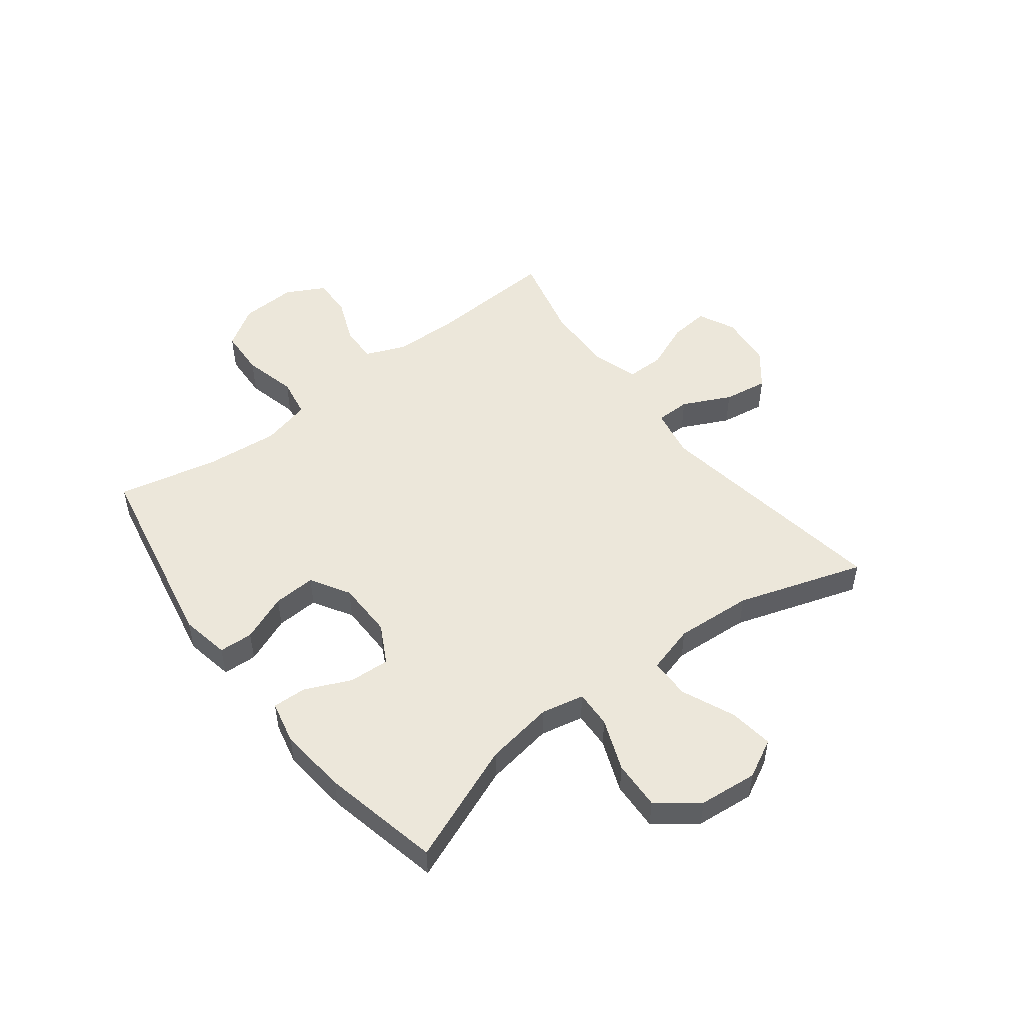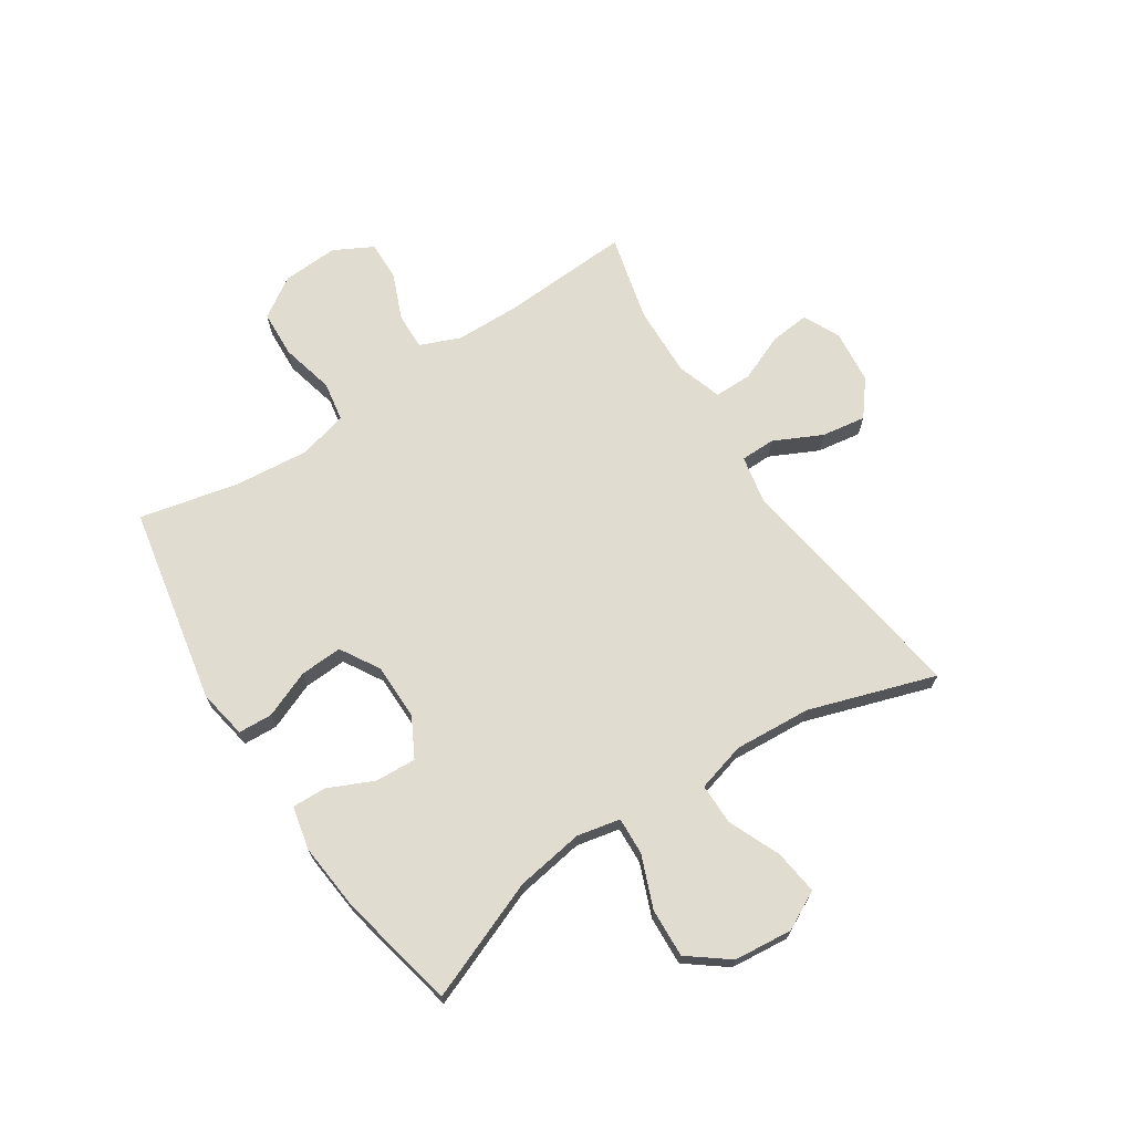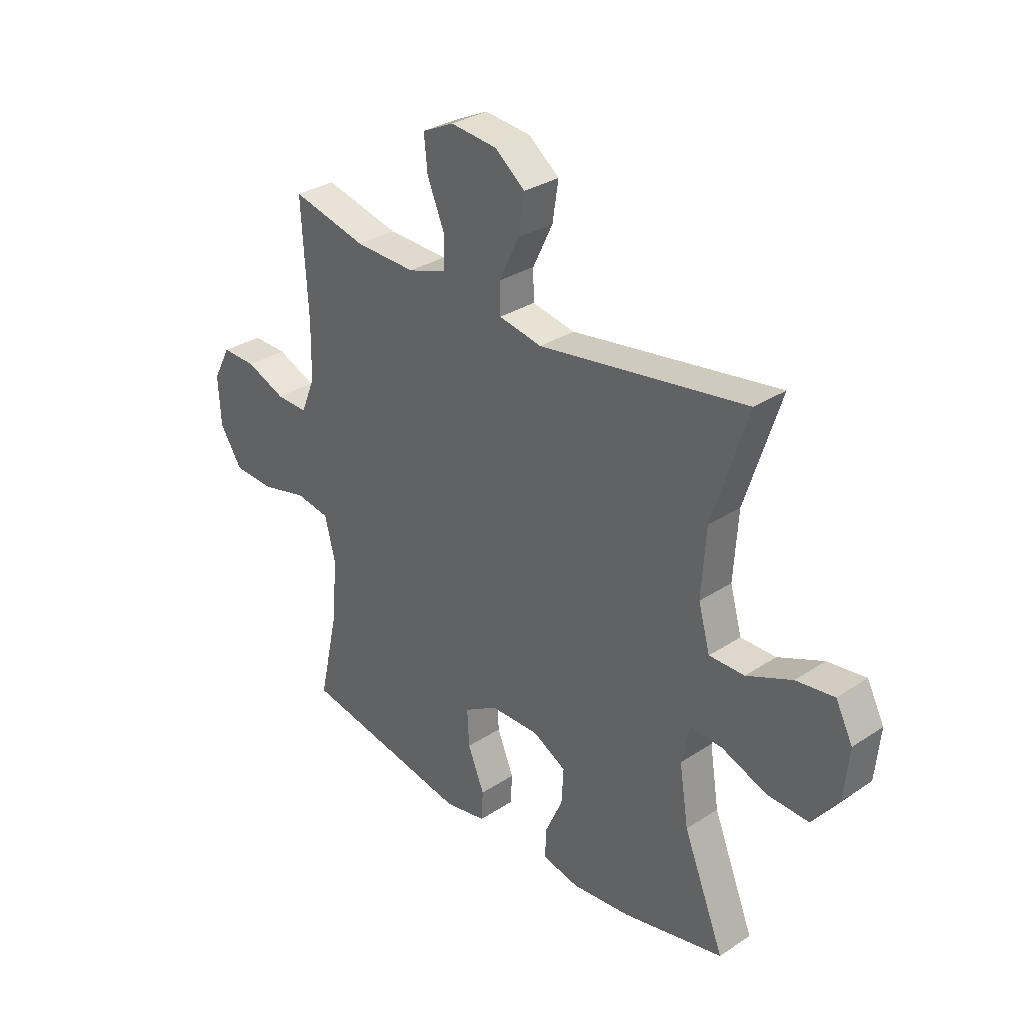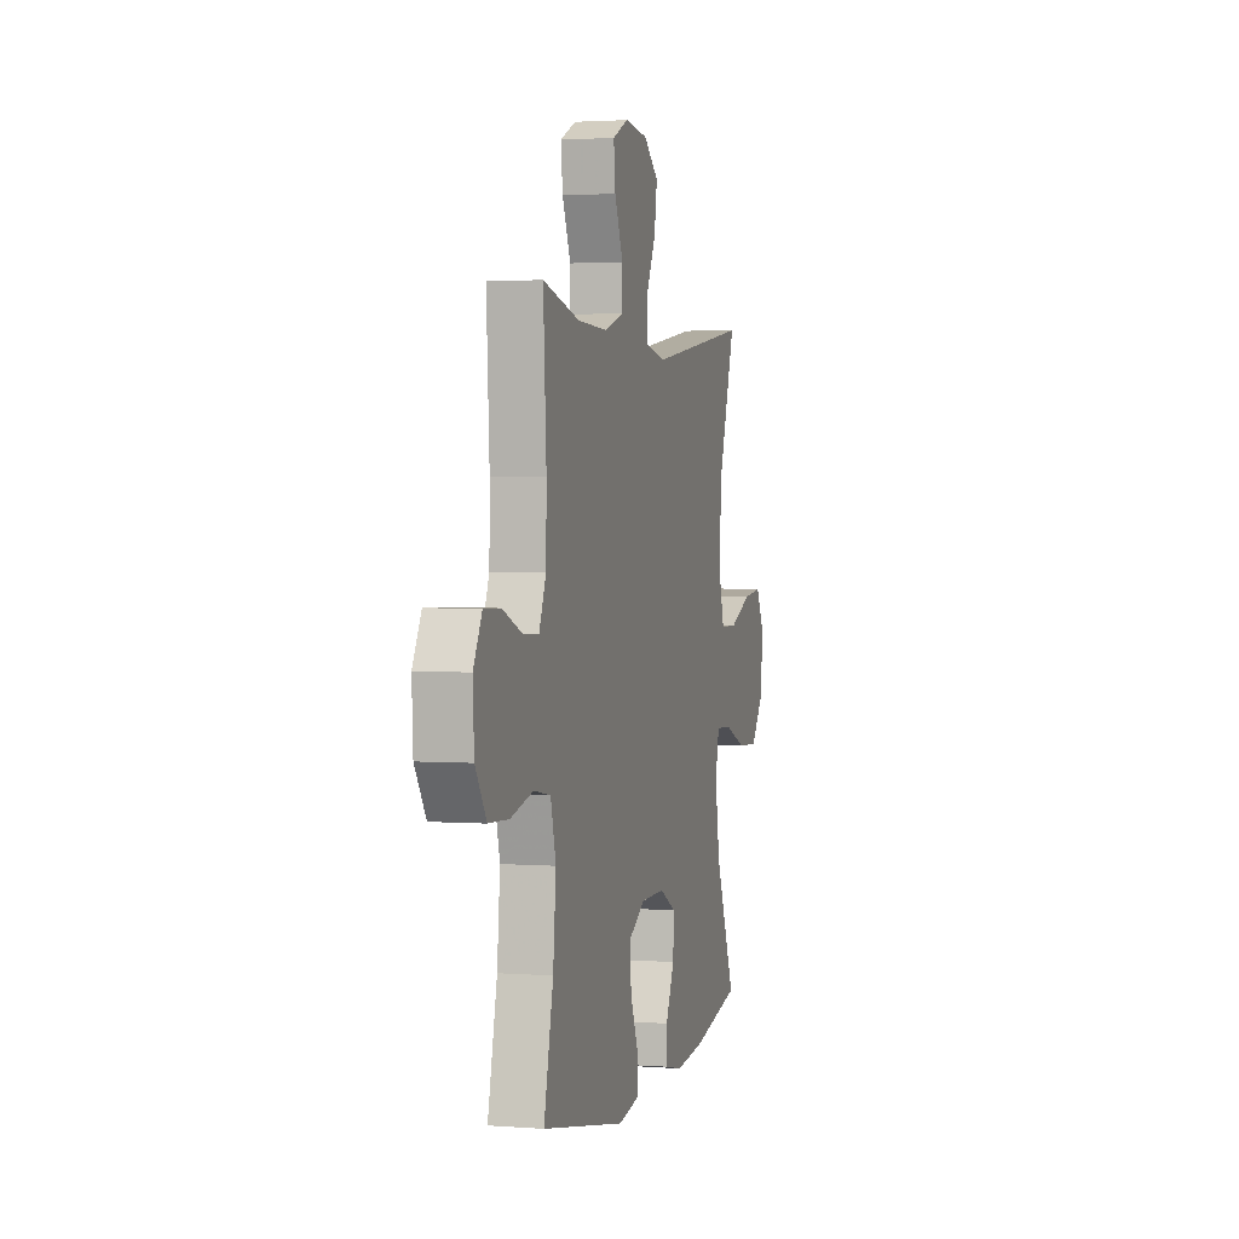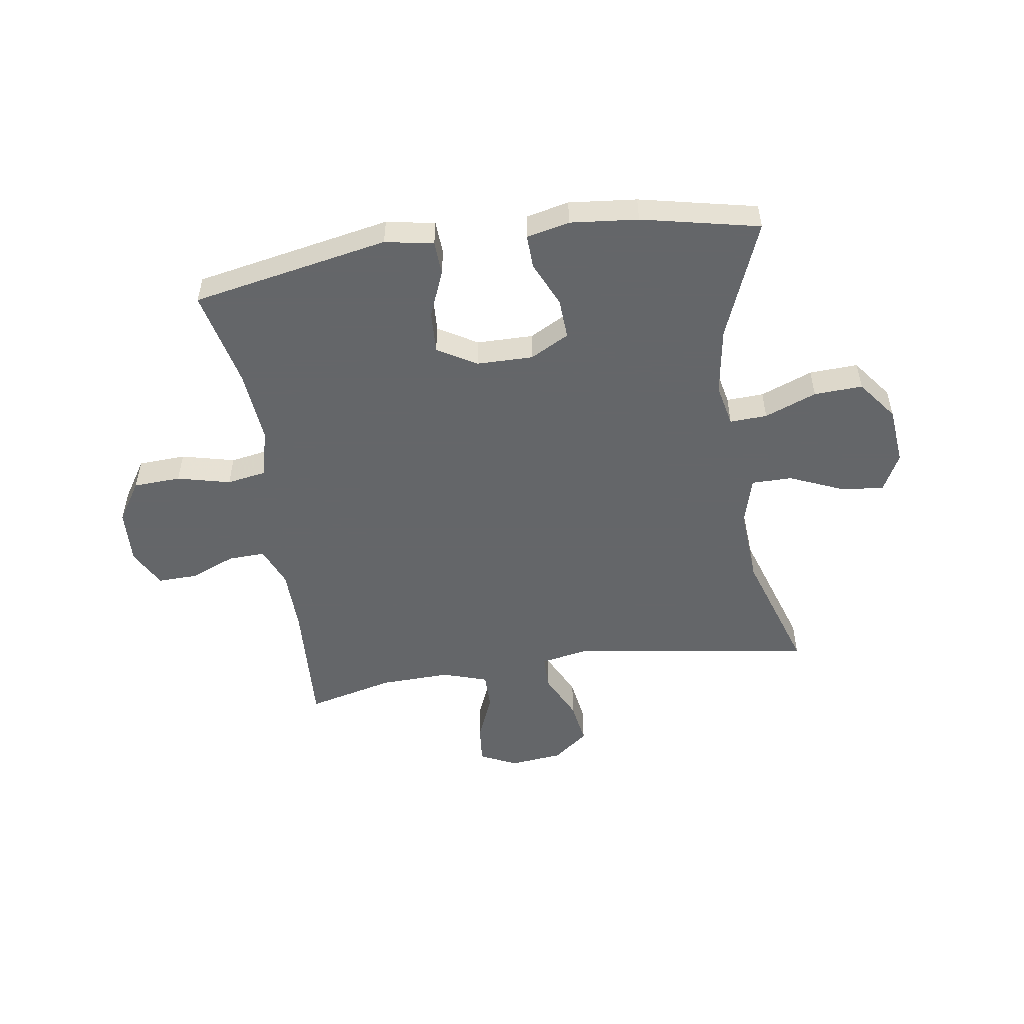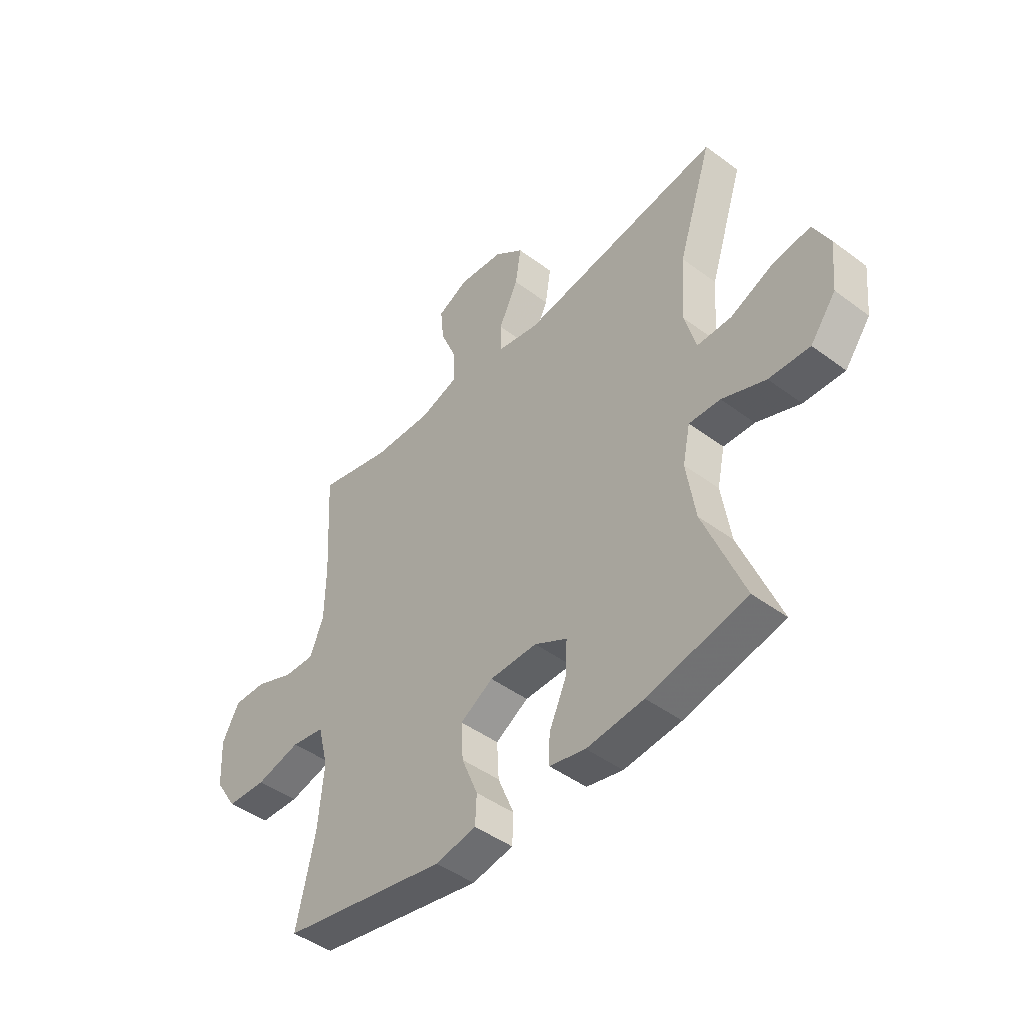
<metadata>
{"format":"obj","ext":"obj","renderer":"f3d","projection":"perspective","resolution":1024,"background":"white","views":[{"elev":50.5,"azim":-127.5,"up":"+Y"},{"elev":69.5,"azim":-123.1,"up":"+Y"},{"elev":31.2,"azim":-133.1,"up":"+Z"},{"elev":2.3,"azim":105.0,"up":"+Z"},{"elev":-51.7,"azim":-171.4,"up":"+Y"},{"elev":-45.6,"azim":-130.6,"up":"+Z"}]}
</metadata>
<code>
v 0.5 0.07 -0.5
v 0.151 0.07 -0.567
v 0.065 0.07 -0.551
v 0.062 0.07 -0.491
v 0.096 0.07 -0.408
v 0.1 0.07 -0.333
v 0.031 0.07 -0.292
v -0.069 0.07 -0.291
v -0.138 0.07 -0.328
v -0.134 0.07 -0.4
v -0.098 0.07 -0.48
v -0.096 0.07 -0.54
v -0.172 0.07 -0.557
v -0.292 0.07 -0.545
v -0.5 0.07 -0.5
v -0.416 0.07 -0.29
v -0.397 0.07 -0.17
v -0.413 0.07 -0.094
v -0.479 0.07 -0.097
v -0.571 0.07 -0.133
v -0.657 0.07 -0.137
v -0.711 0.07 -0.066
v -0.721 0.07 0.037
v -0.686 0.07 0.105
v -0.608 0.07 0.095
v -0.515 0.07 0.055
v -0.443 0.07 0.055
v -0.419 0.07 0.141
v -0.428 0.07 0.277
v -0.5 0.07 0.5
v -0.075 0.07 0.435
v 0.013 0.07 0.452
v 0.014 0.07 0.513
v -0.027 0.07 0.598
v -0.039 0.07 0.676
v 0.023 0.07 0.725
v 0.118 0.07 0.735
v 0.183 0.07 0.704
v 0.176 0.07 0.634
v 0.141 0.07 0.55
v 0.141 0.07 0.484
v 0.221 0.07 0.458
v 0.346 0.07 0.462
v 0.5 0.07 0.5
v 0.487 0.07 0.271
v 0.489 0.07 0.158
v 0.518 0.07 0.087
v 0.583 0.07 0.089
v 0.664 0.07 0.122
v 0.734 0.07 0.124
v 0.77 0.07 0.056
v 0.765 0.07 -0.043
v 0.719 0.07 -0.114
v 0.635 0.07 -0.118
v 0.541 0.07 -0.095
v 0.471 0.07 -0.107
v 0.449 0.07 -0.194
v 0.461 0.07 -0.324
v 0.5 0 -0.5
v 0.151 0 -0.567
v 0.065 0 -0.551
v 0.062 0 -0.491
v 0.096 0 -0.408
v 0.1 0 -0.333
v 0.031 0 -0.292
v -0.069 0 -0.291
v -0.138 0 -0.328
v -0.134 0 -0.4
v -0.098 0 -0.48
v -0.096 0 -0.54
v -0.172 0 -0.557
v -0.292 0 -0.545
v -0.5 0 -0.5
v -0.416 0 -0.29
v -0.397 0 -0.17
v -0.413 0 -0.094
v -0.479 0 -0.097
v -0.571 0 -0.133
v -0.657 0 -0.137
v -0.711 0 -0.066
v -0.721 0 0.037
v -0.686 0 0.105
v -0.608 0 0.095
v -0.515 0 0.055
v -0.443 0 0.055
v -0.419 0 0.141
v -0.428 0 0.277
v -0.5 0 0.5
v -0.075 0 0.435
v 0.013 0 0.452
v 0.014 0 0.513
v -0.027 0 0.598
v -0.039 0 0.676
v 0.023 0 0.725
v 0.118 0 0.735
v 0.183 0 0.704
v 0.176 0 0.634
v 0.141 0 0.55
v 0.141 0 0.484
v 0.221 0 0.458
v 0.346 0 0.462
v 0.5 0 0.5
v 0.487 0 0.271
v 0.489 0 0.158
v 0.518 0 0.087
v 0.583 0 0.089
v 0.664 0 0.122
v 0.734 0 0.124
v 0.77 0 0.056
v 0.765 0 -0.043
v 0.719 0 -0.114
v 0.635 0 -0.118
v 0.541 0 -0.095
v 0.471 0 -0.107
v 0.449 0 -0.194
v 0.461 0 -0.324
f 53 54 55
f 52 53 55
f 51 52 55
f 50 51 55
f 49 50 55
f 48 49 55
f 47 48 55 56
f 46 47 56 57
f 43 44 45
f 45 46 57
f 43 45 57
f 42 43 57
f 38 39 40
f 37 38 40
f 36 37 40
f 35 36 40
f 34 35 40
f 33 34 40
f 32 33 40 41
f 29 30 31
f 28 29 31 32
f 42 57 58
f 41 42 58
f 32 41 58
f 28 32 58
f 27 28 58
f 24 25 26
f 23 24 26
f 22 23 26
f 21 22 26
f 20 21 26
f 19 20 26
f 14 15 16
f 13 14 16
f 12 13 16
f 11 12 16
f 10 11 16
f 9 10 16 17
f 8 9 17 18
f 3 4 5
f 2 3 5
f 1 2 5
f 58 1 5
f 58 5 6
f 27 58 6 7
f 18 19 26 27
f 7 8 18 27
f 113 112 111
f 113 111 110
f 113 110 109
f 113 109 108
f 113 108 107
f 113 107 106
f 114 113 106 105
f 115 114 105 104
f 103 102 101
f 115 104 103
f 115 103 101
f 115 101 100
f 98 97 96
f 98 96 95
f 98 95 94
f 98 94 93
f 98 93 92
f 98 92 91
f 99 98 91 90
f 89 88 87
f 90 89 87 86
f 116 115 100
f 116 100 99
f 116 99 90
f 116 90 86
f 116 86 85
f 84 83 82
f 84 82 81
f 84 81 80
f 84 80 79
f 84 79 78
f 84 78 77
f 74 73 72
f 74 72 71
f 74 71 70
f 74 70 69
f 74 69 68
f 75 74 68 67
f 76 75 67 66
f 63 62 61
f 63 61 60
f 63 60 59
f 63 59 116
f 64 63 116
f 65 64 116 85
f 85 84 77 76
f 85 76 66 65
f 1 59 60 2
f 2 60 61 3
f 3 61 62 4
f 4 62 63 5
f 5 63 64 6
f 6 64 65 7
f 7 65 66 8
f 8 66 67 9
f 9 67 68 10
f 10 68 69 11
f 11 69 70 12
f 12 70 71 13
f 13 71 72 14
f 14 72 73 15
f 15 73 74 16
f 16 74 75 17
f 17 75 76 18
f 18 76 77 19
f 19 77 78 20
f 20 78 79 21
f 21 79 80 22
f 22 80 81 23
f 23 81 82 24
f 24 82 83 25
f 25 83 84 26
f 26 84 85 27
f 27 85 86 28
f 28 86 87 29
f 29 87 88 30
f 30 88 89 31
f 31 89 90 32
f 32 90 91 33
f 33 91 92 34
f 34 92 93 35
f 35 93 94 36
f 36 94 95 37
f 37 95 96 38
f 38 96 97 39
f 39 97 98 40
f 40 98 99 41
f 41 99 100 42
f 42 100 101 43
f 43 101 102 44
f 44 102 103 45
f 45 103 104 46
f 46 104 105 47
f 47 105 106 48
f 48 106 107 49
f 49 107 108 50
f 50 108 109 51
f 51 109 110 52
f 52 110 111 53
f 53 111 112 54
f 54 112 113 55
f 55 113 114 56
f 56 114 115 57
f 57 115 116 58
f 58 116 59 1

</code>
